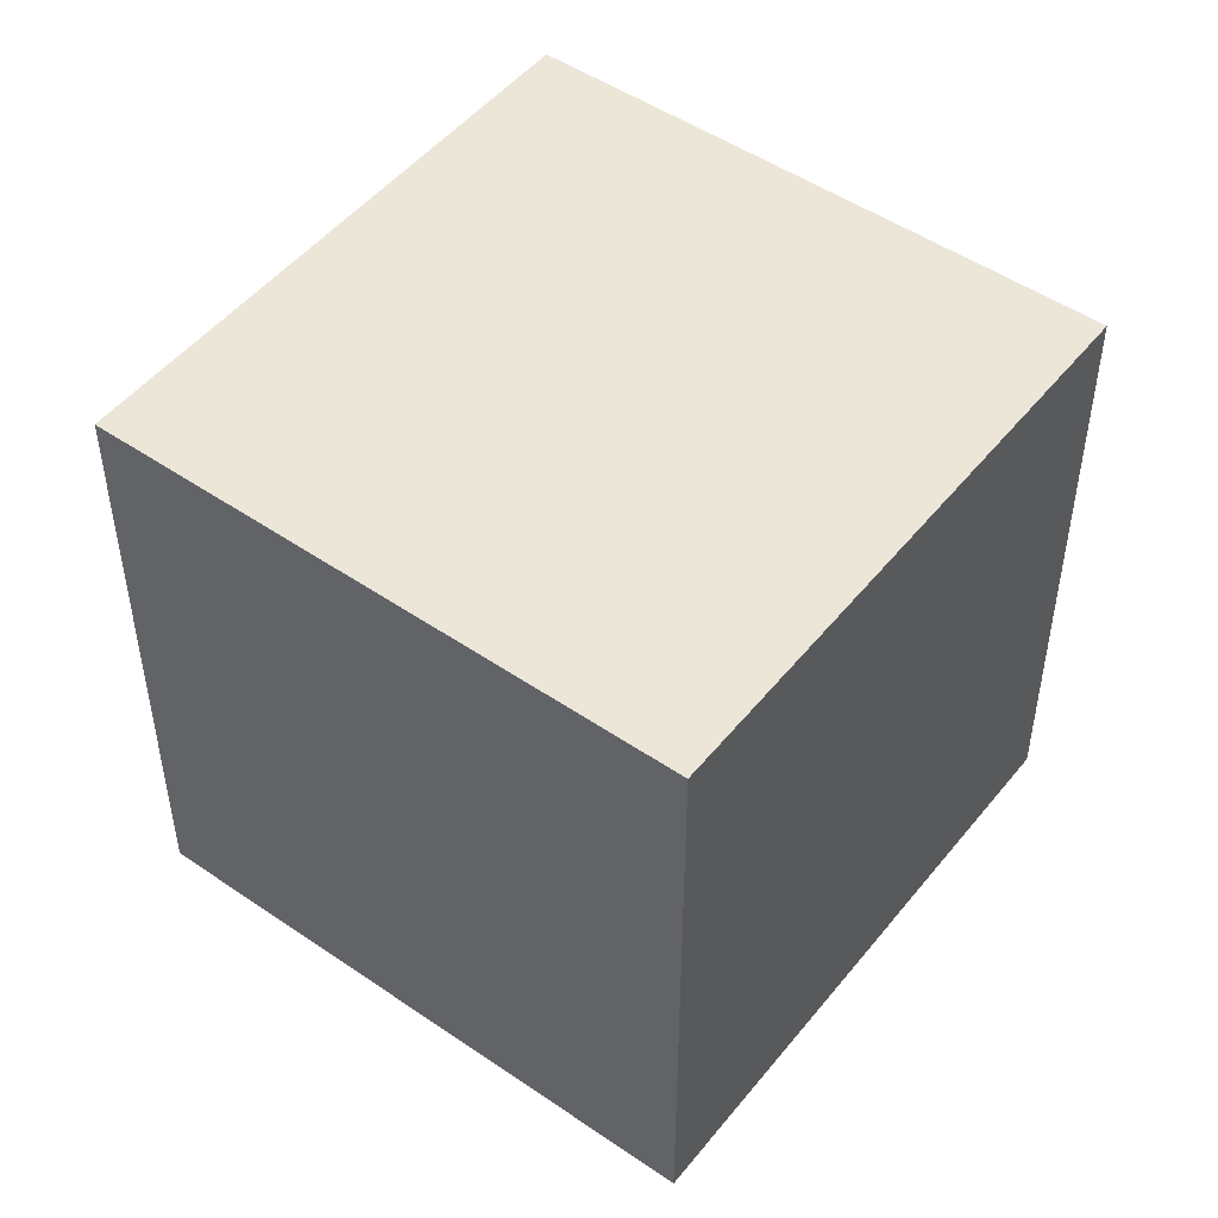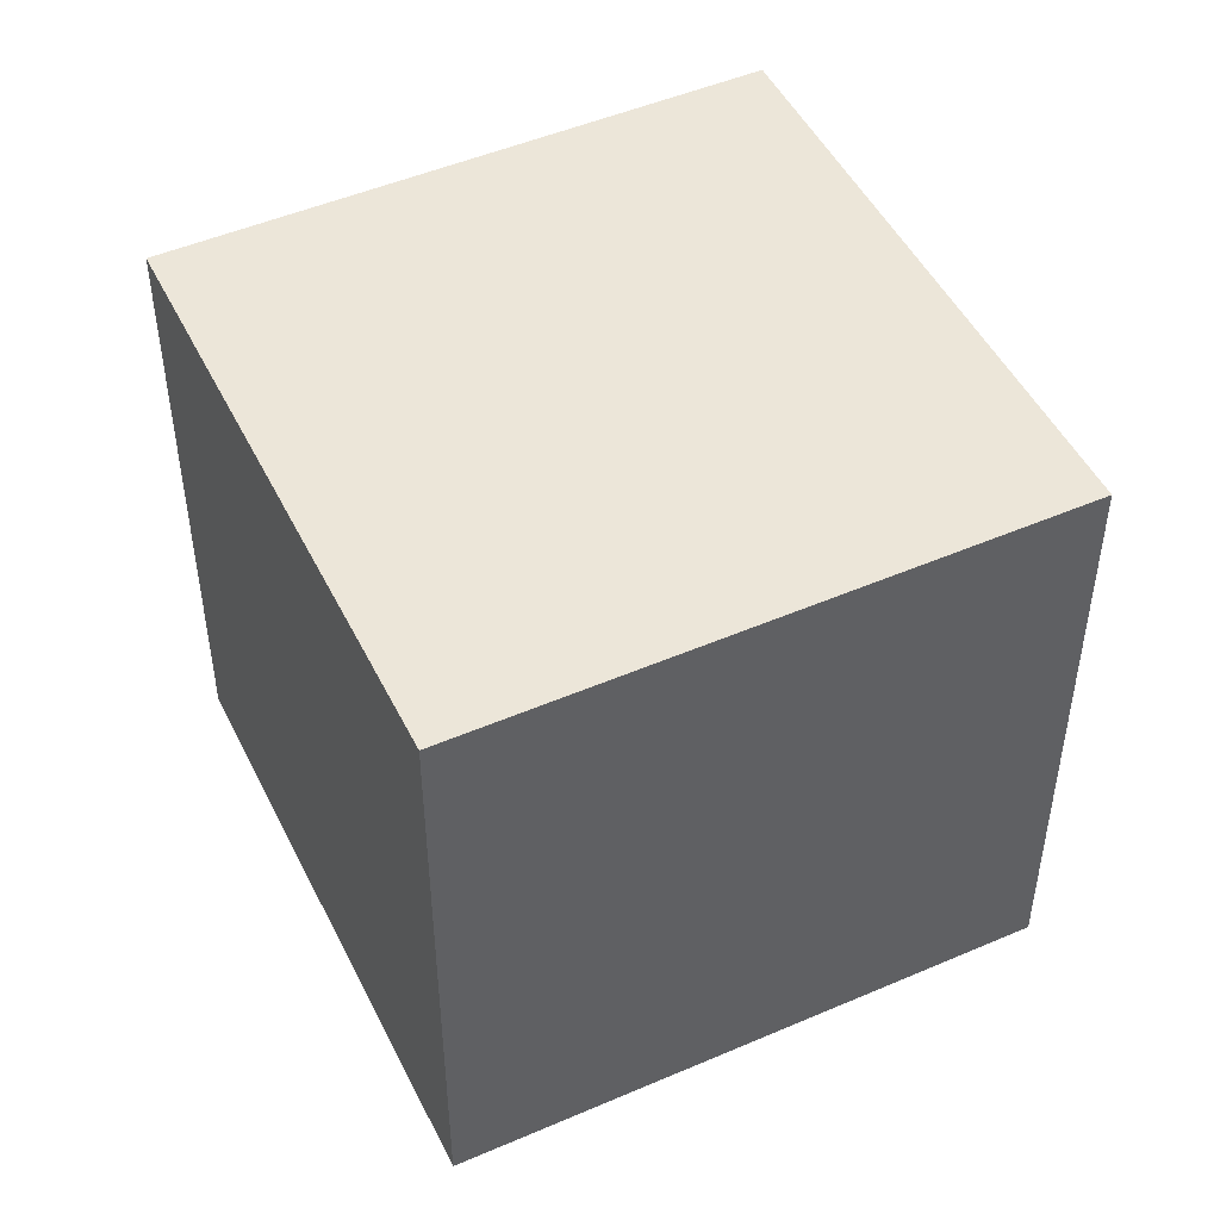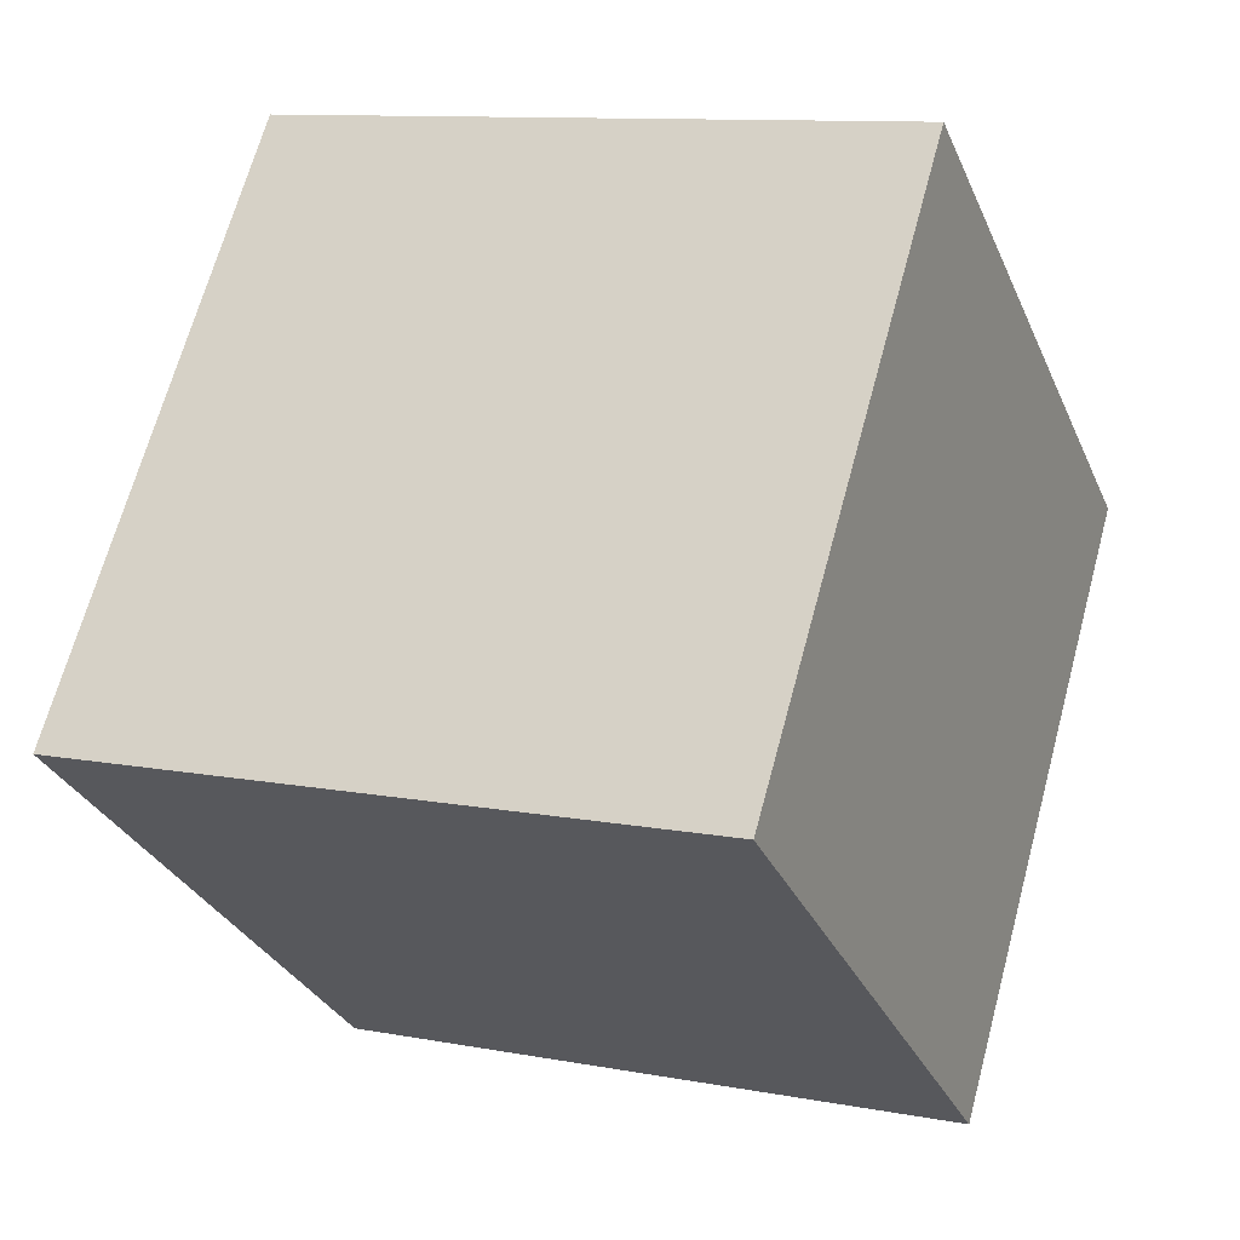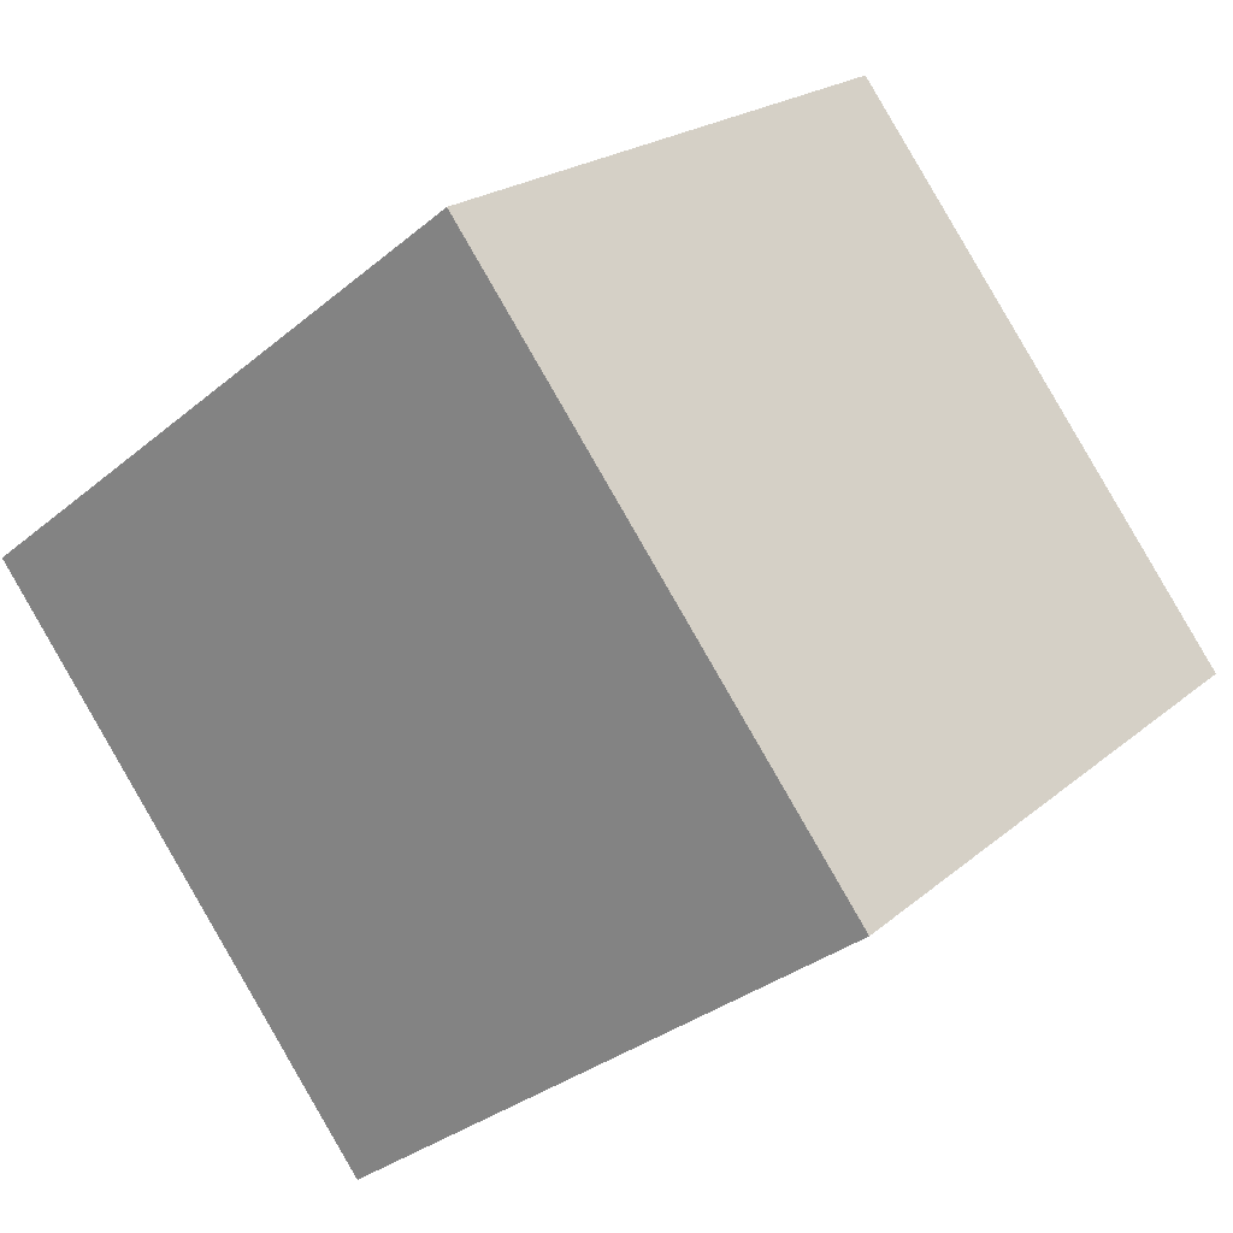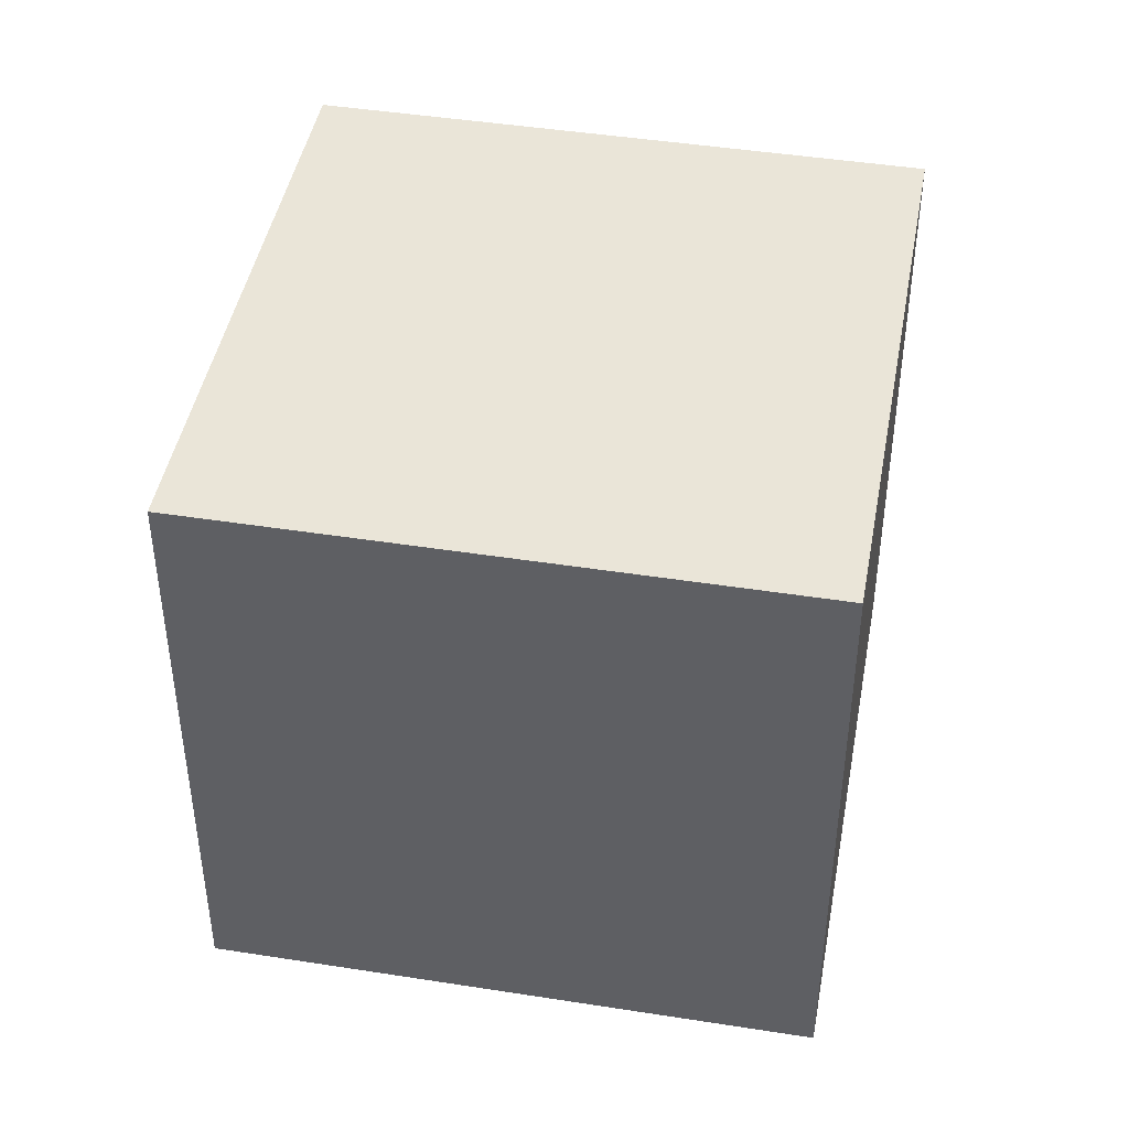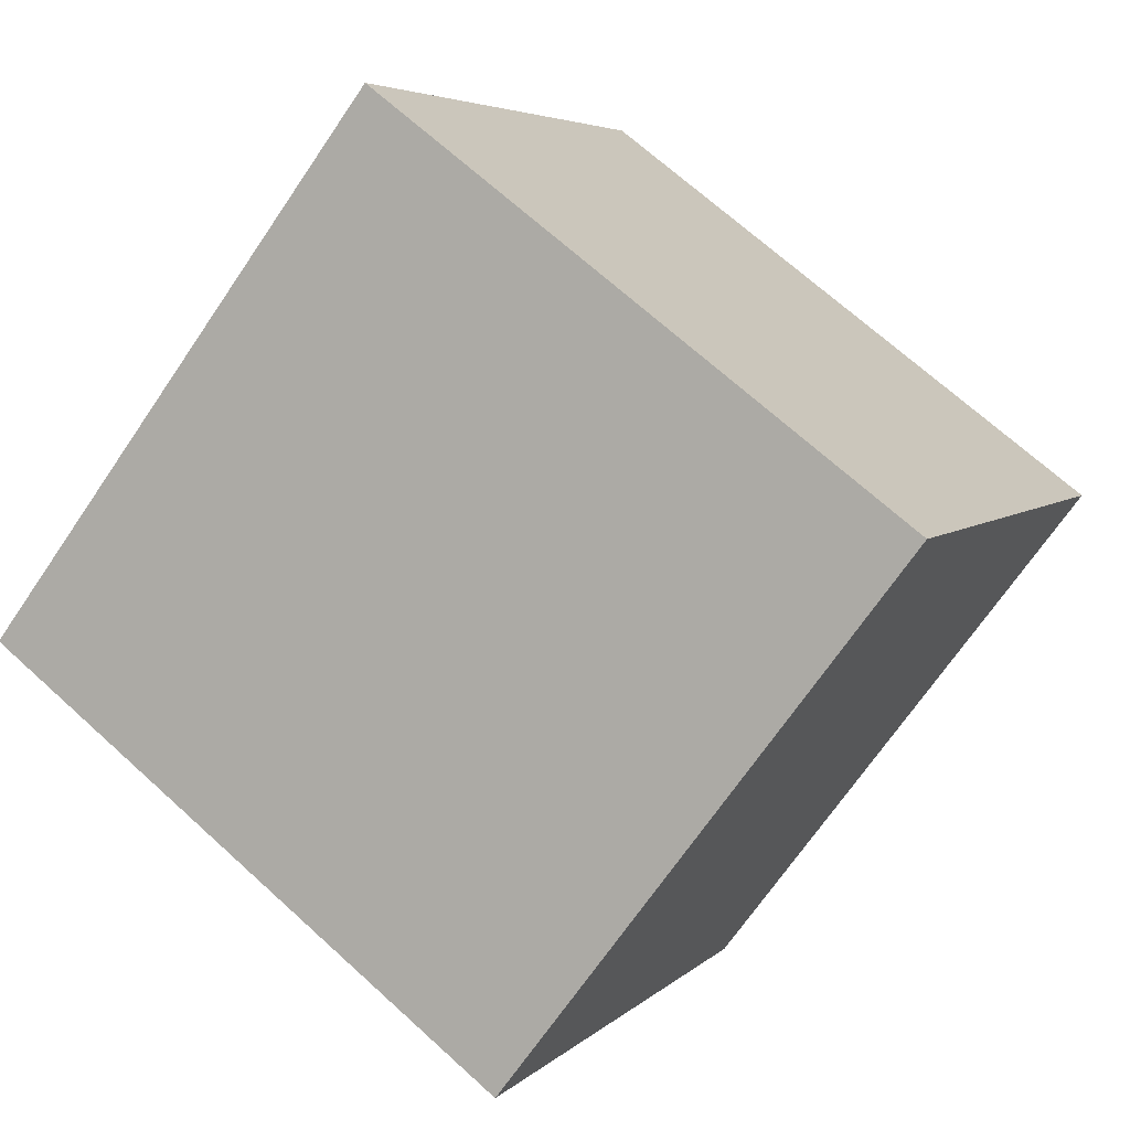
<metadata>
{"format":"obj","ext":"obj","renderer":"f3d","projection":"perspective","resolution":1024,"background":"white","views":[{"elev":49.5,"azim":74.4,"up":"+Z"},{"elev":48.8,"azim":11.6,"up":"+Z"},{"elev":10.7,"azim":115.3,"up":"+Y"},{"elev":20.9,"azim":34.2,"up":"+Y"},{"elev":44.6,"azim":-42.4,"up":"+Z"},{"elev":4.9,"azim":-158.2,"up":"+Y"}]}
</metadata>
<code>
v 0.8003 0.4718 -0.34
v 0.8003 0.4718 0.06
v 0.4818 0.2297 0.06
v 0.8003 0.4718 -0.34
v 0.4818 0.2297 0.06
v 0.4818 0.2297 -0.34
v 0.5582 0.7903 -0.34
v 0.2397 0.5482 -0.34
v 0.2397 0.5482 0.06
v 0.5582 0.7903 -0.34
v 0.2397 0.5482 0.06
v 0.5582 0.7903 0.06
v 0.8003 0.4718 -0.34
v 0.5582 0.7903 -0.34
v 0.5582 0.7903 0.06
v 0.8003 0.4718 -0.34
v 0.5582 0.7903 0.06
v 0.8003 0.4718 0.06
v 0.8003 0.4718 0.06
v 0.5582 0.7903 0.06
v 0.2397 0.5482 0.06
v 0.8003 0.4718 0.06
v 0.2397 0.5482 0.06
v 0.4818 0.2297 0.06
v 0.4818 0.2297 0.06
v 0.2397 0.5482 0.06
v 0.2397 0.5482 -0.34
v 0.4818 0.2297 0.06
v 0.2397 0.5482 -0.34
v 0.4818 0.2297 -0.34
v 0.5582 0.7903 -0.34
v 0.8003 0.4718 -0.34
v 0.4818 0.2297 -0.34
v 0.5582 0.7903 -0.34
v 0.4818 0.2297 -0.34
v 0.2397 0.5482 -0.34
f 1 2 3
f 4 5 6
f 7 8 9
f 10 11 12
f 13 14 15
f 16 17 18
f 19 20 21
f 22 23 24
f 25 26 27
f 28 29 30
f 31 32 33
f 34 35 36

</code>
